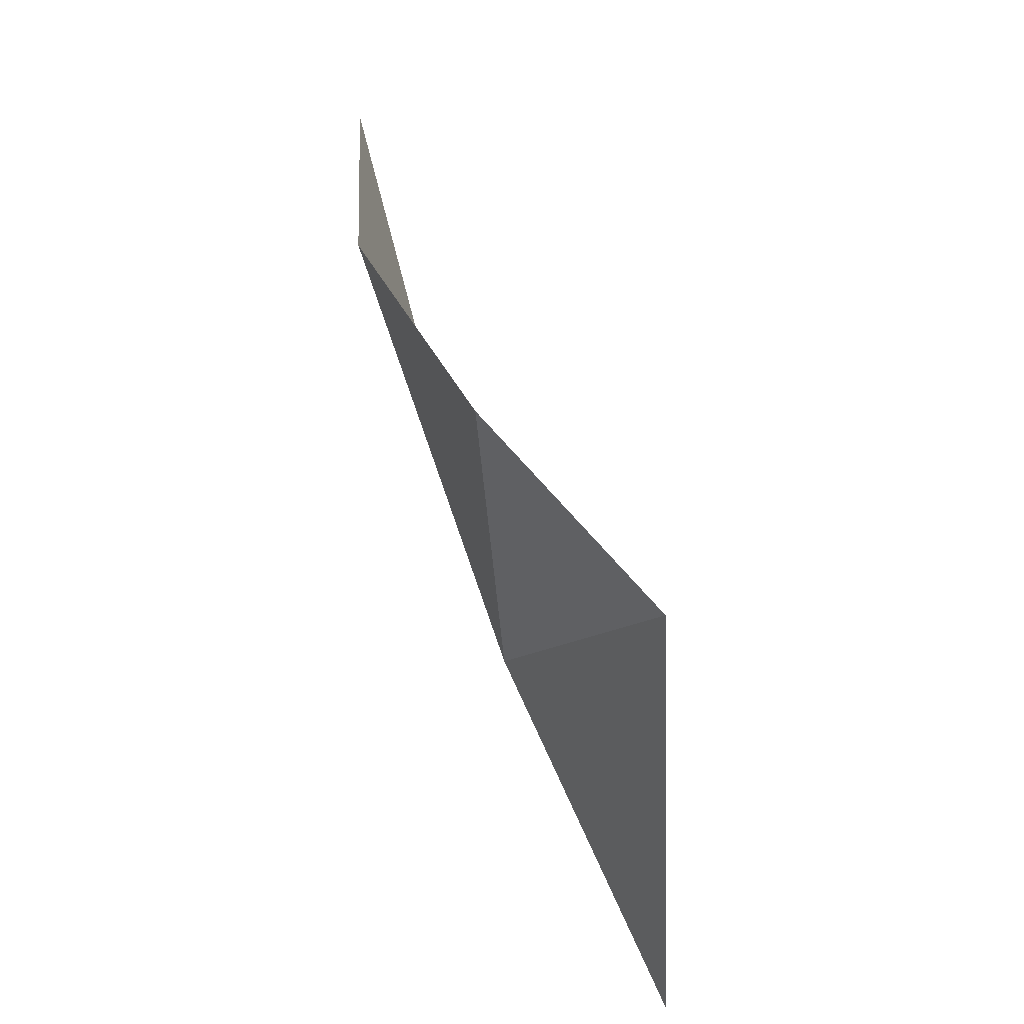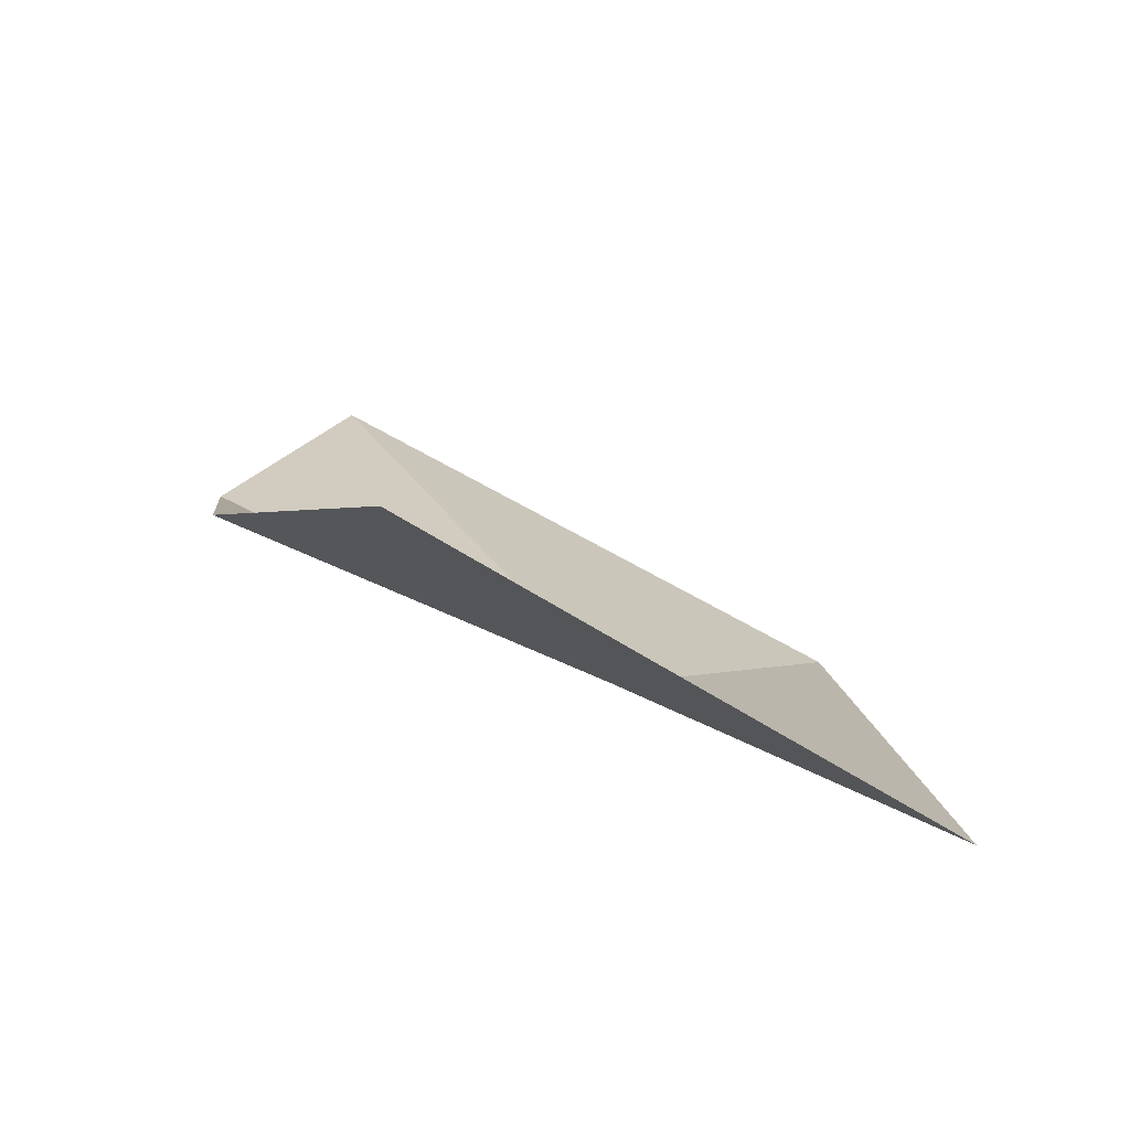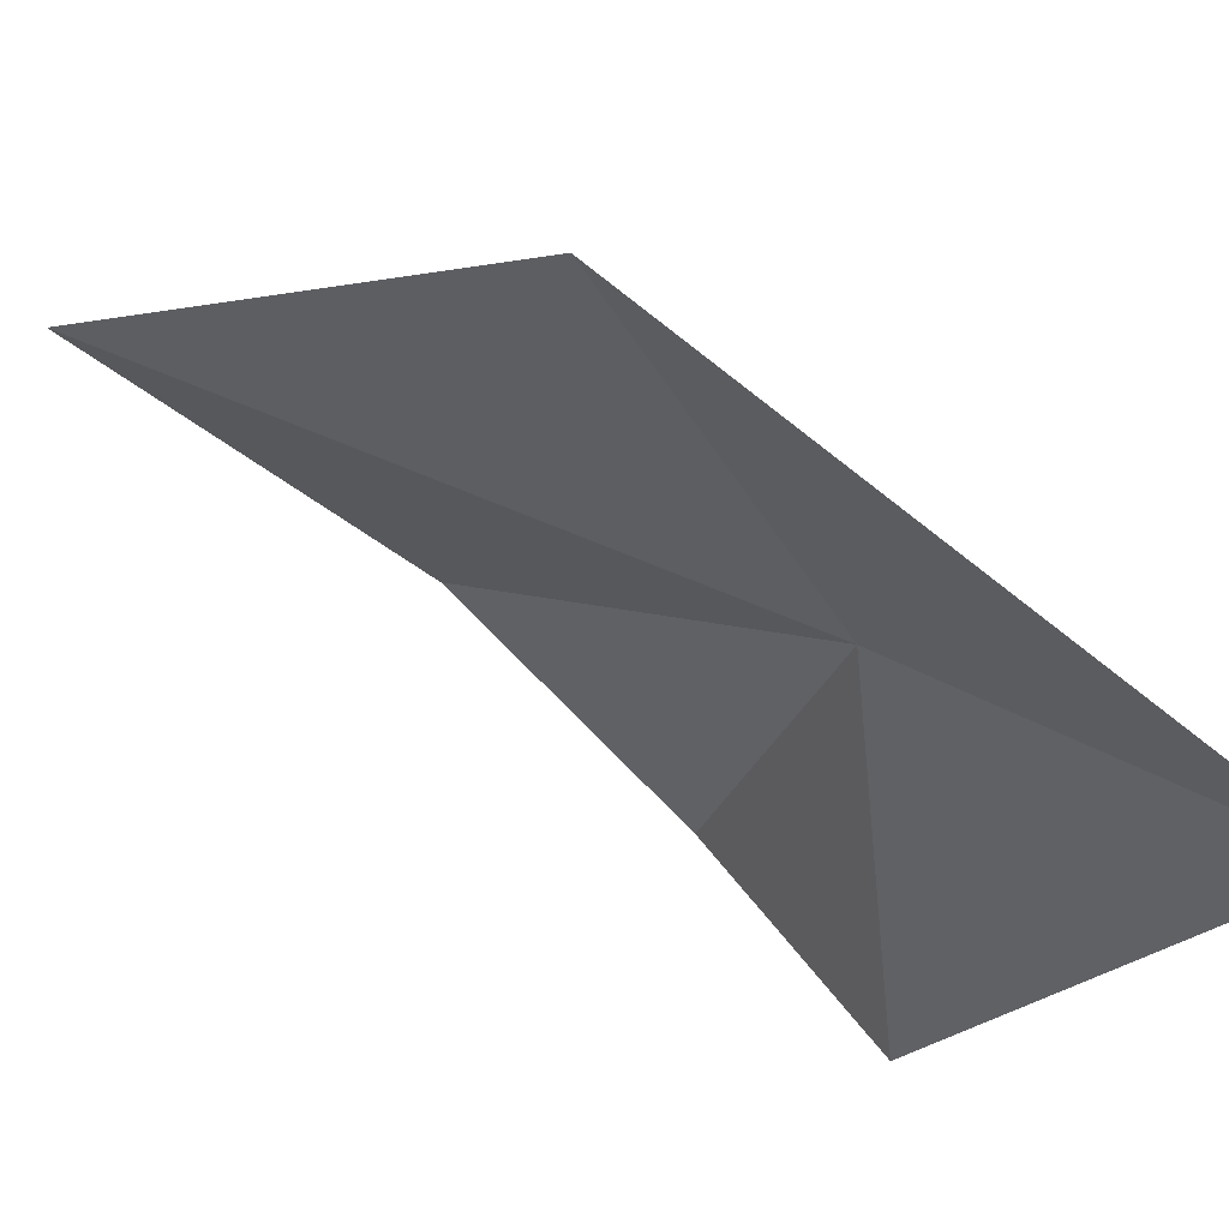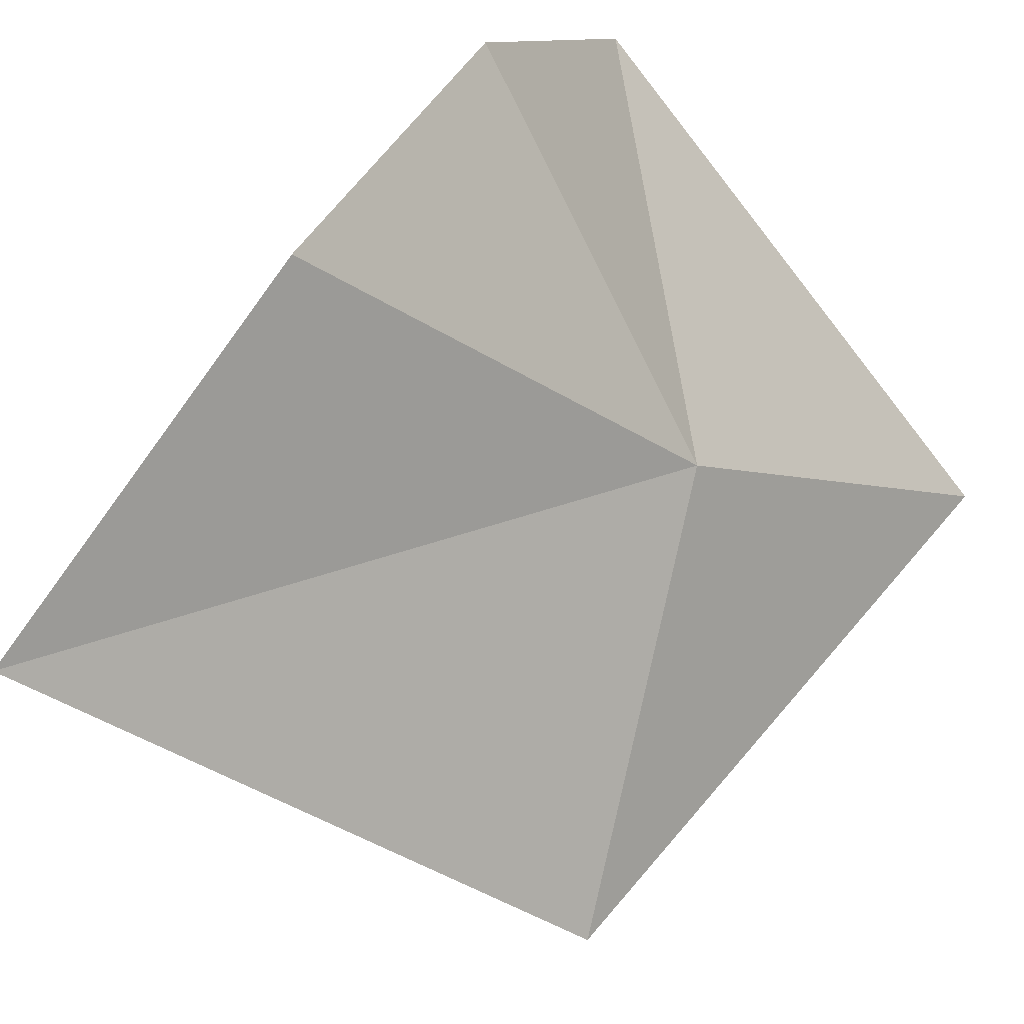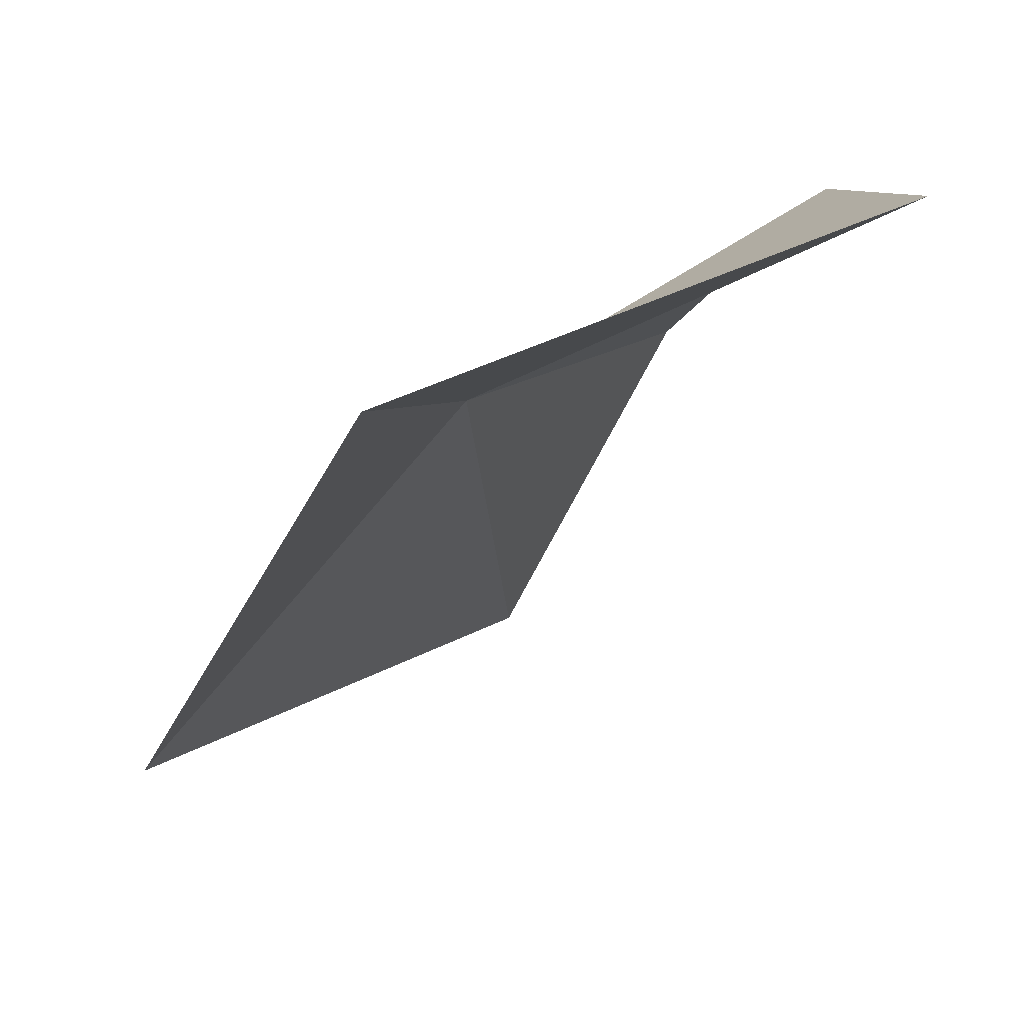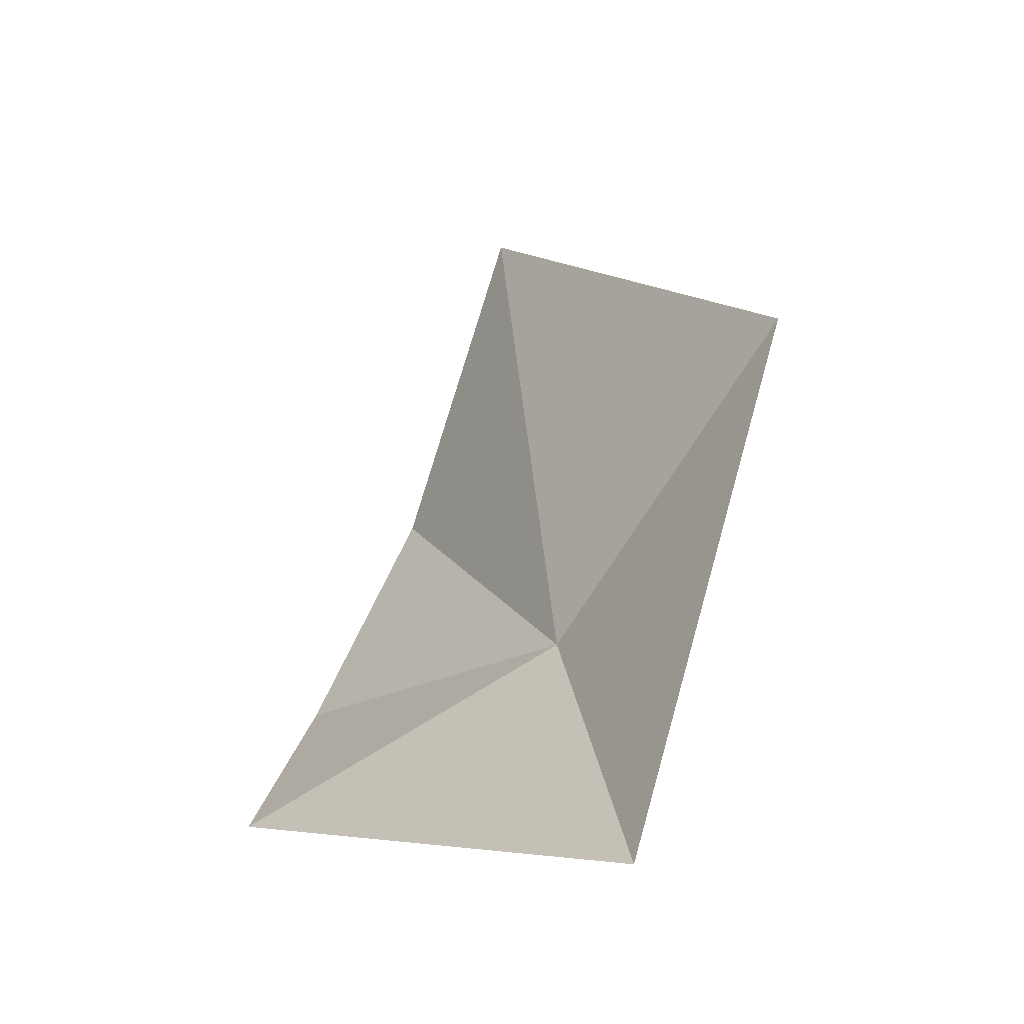
<metadata>
{"format":"obj","ext":"obj","renderer":"f3d","projection":"perspective","resolution":1024,"background":"white","views":[{"elev":-39.3,"azim":-128.1,"up":"+Z"},{"elev":-59.5,"azim":-68.9,"up":"+Z"},{"elev":-66.3,"azim":69.1,"up":"+Y"},{"elev":66.1,"azim":52.9,"up":"+Y"},{"elev":-41.8,"azim":174.9,"up":"+Y"},{"elev":-18.6,"azim":5.0,"up":"+Z"}]}
</metadata>
<code>
v -639.6 -341.3 -114.3
v -639.3 -341.5 -113.9
v -639.5 -341.7 -114.7
v -639.7 -340.9 -113.5
v -639.9 -340.8 -114
v -640.1 -341.2 -114.6
v -640 -340.9 -114.3
f 1 3 2
f 1 2 4
f 1 4 5
f 1 6 3
f 1 7 6
f 1 5 7

</code>
